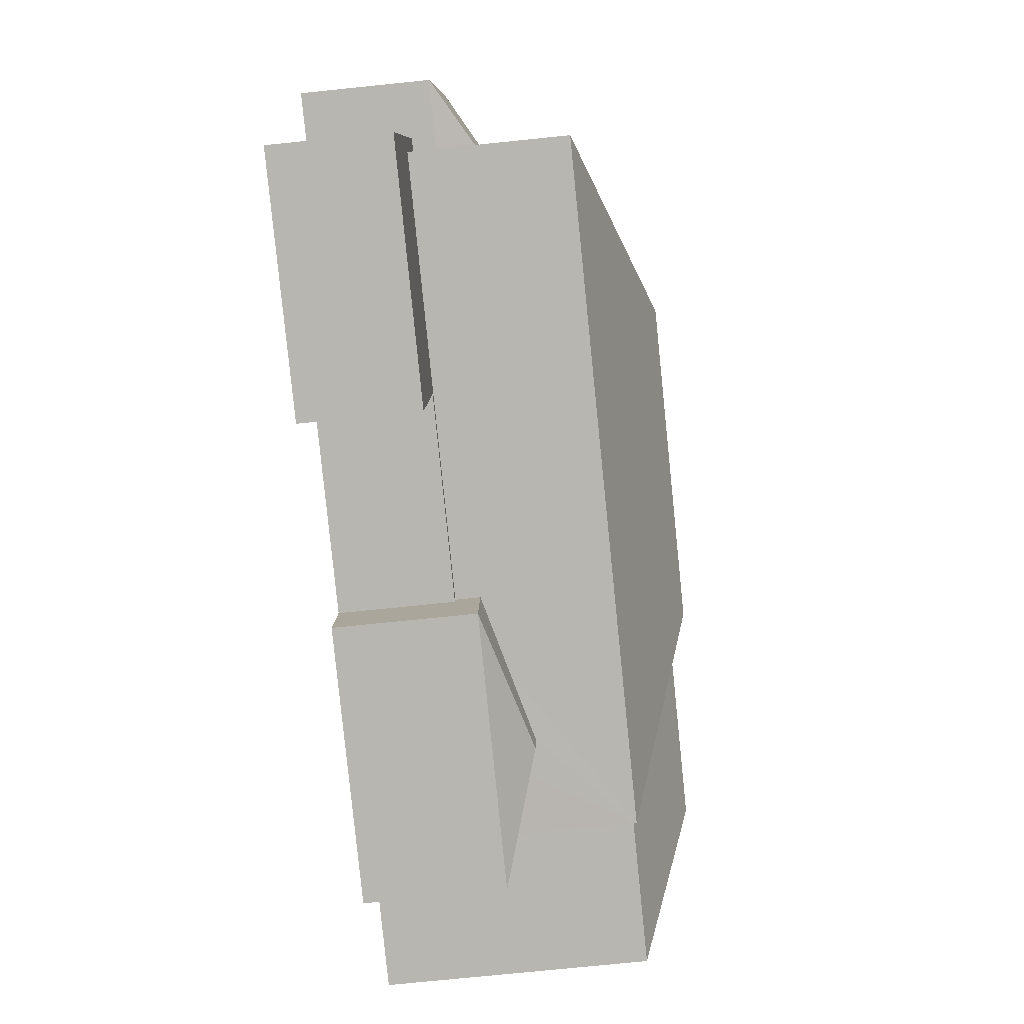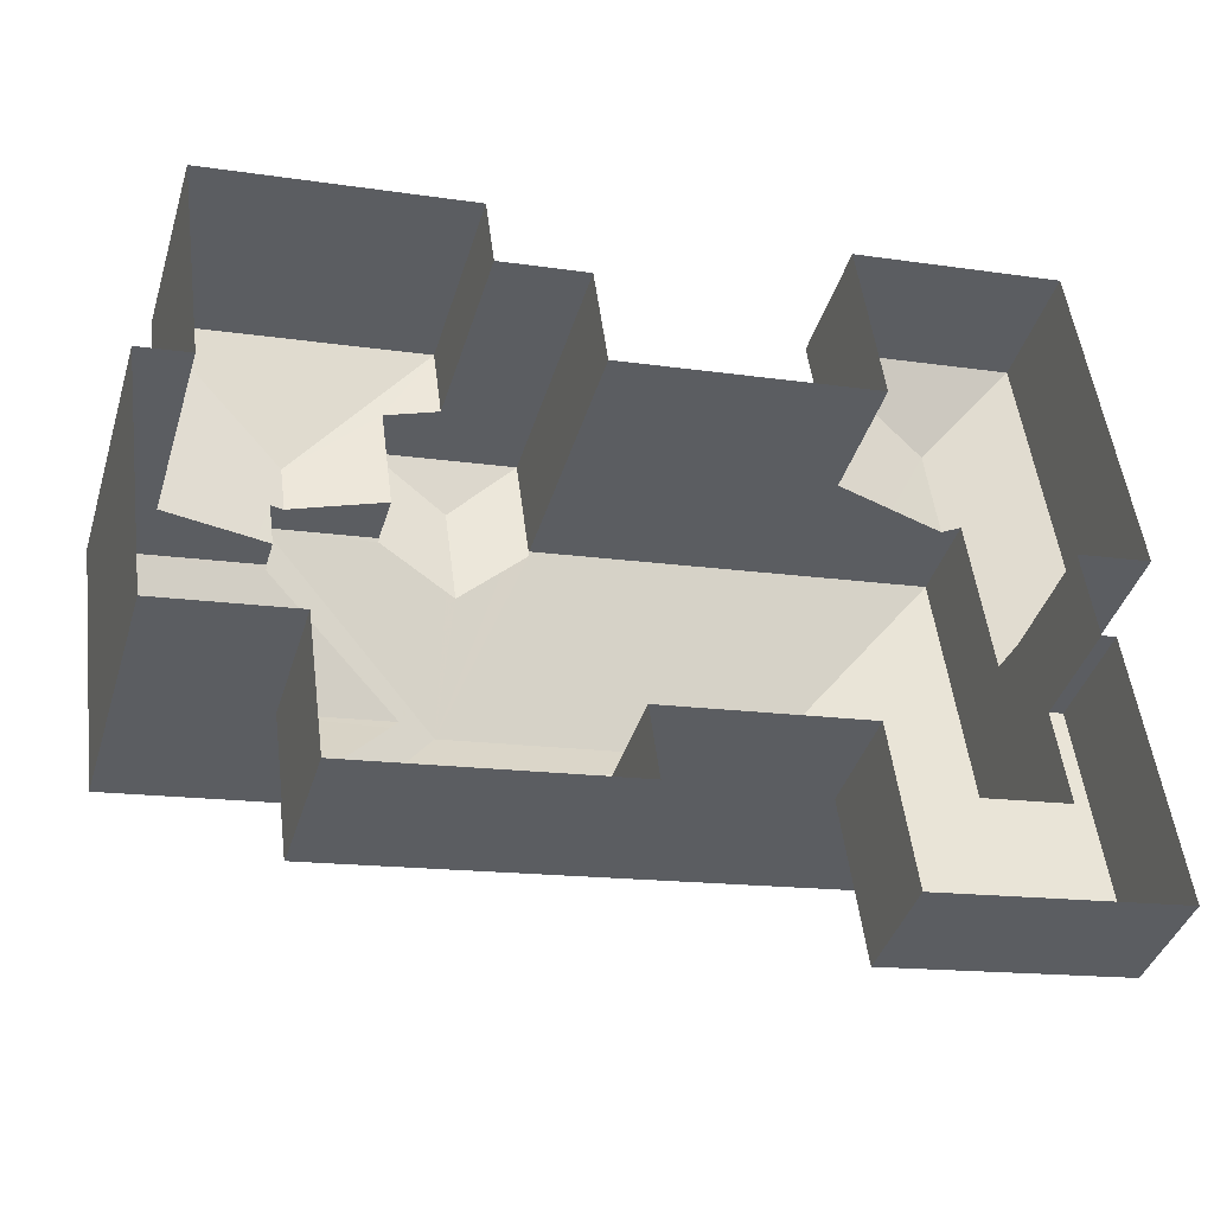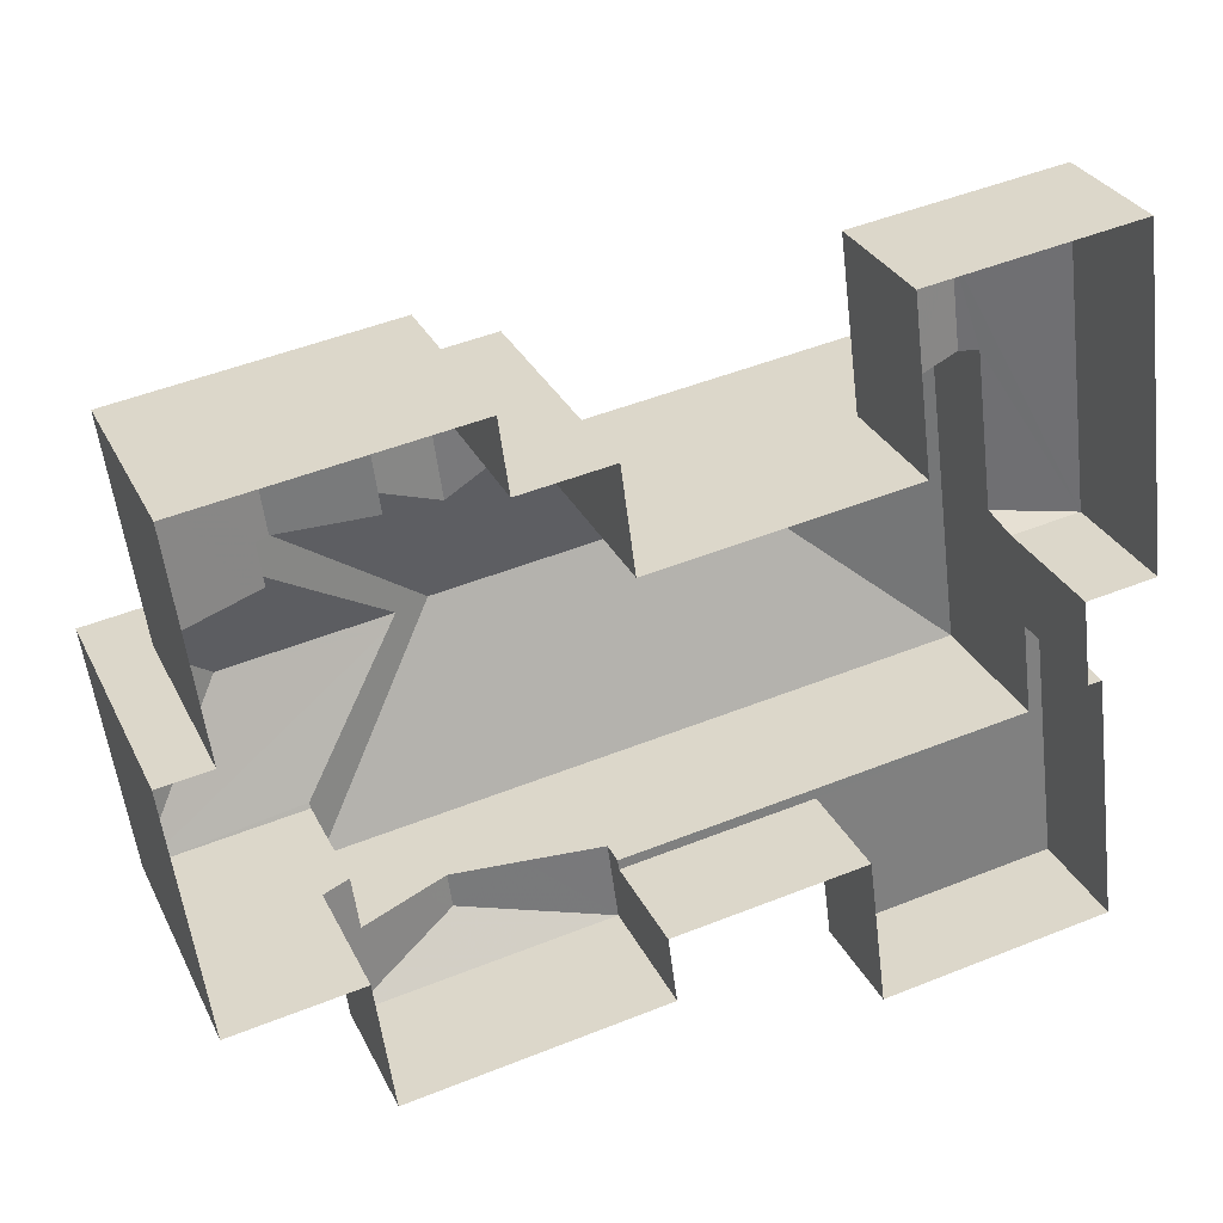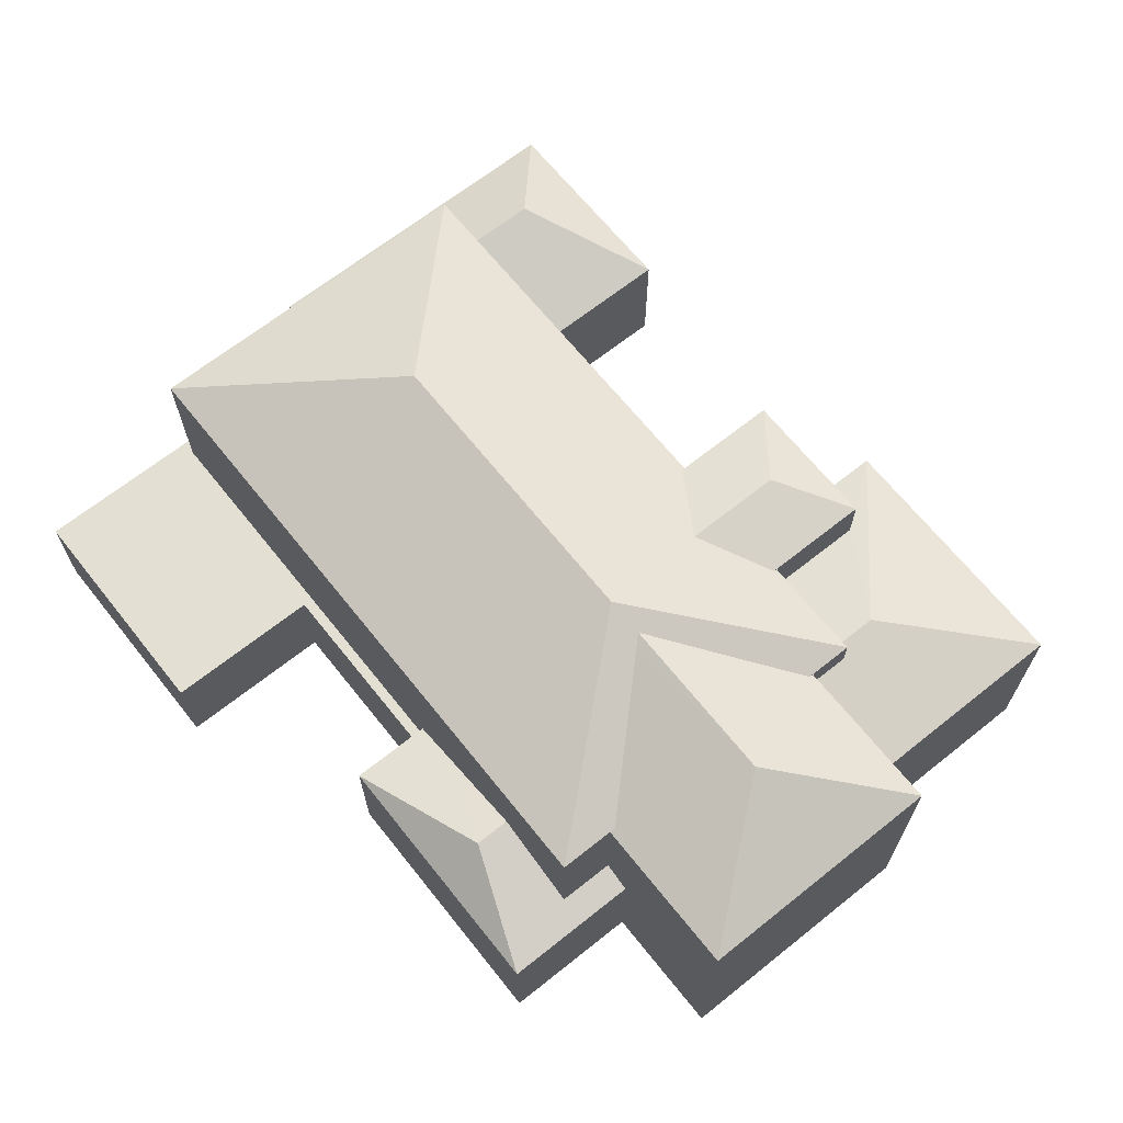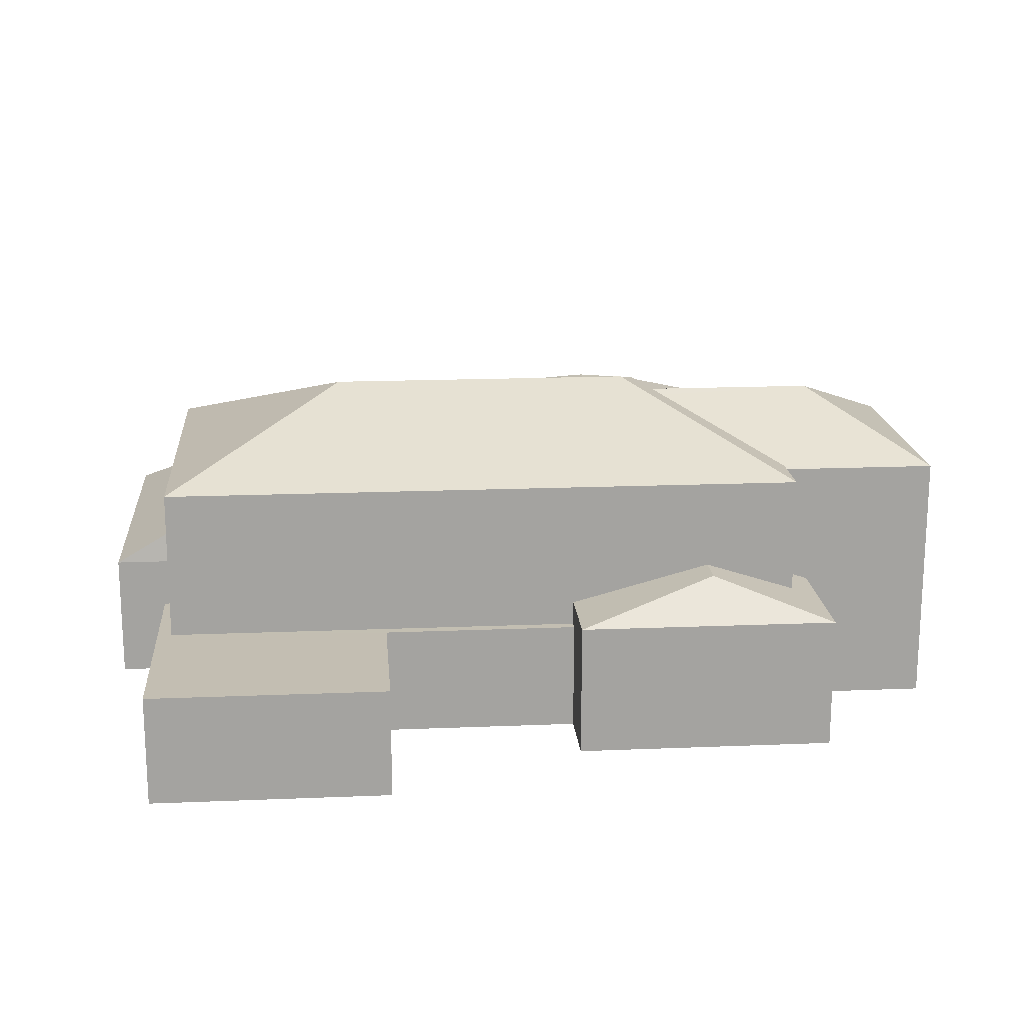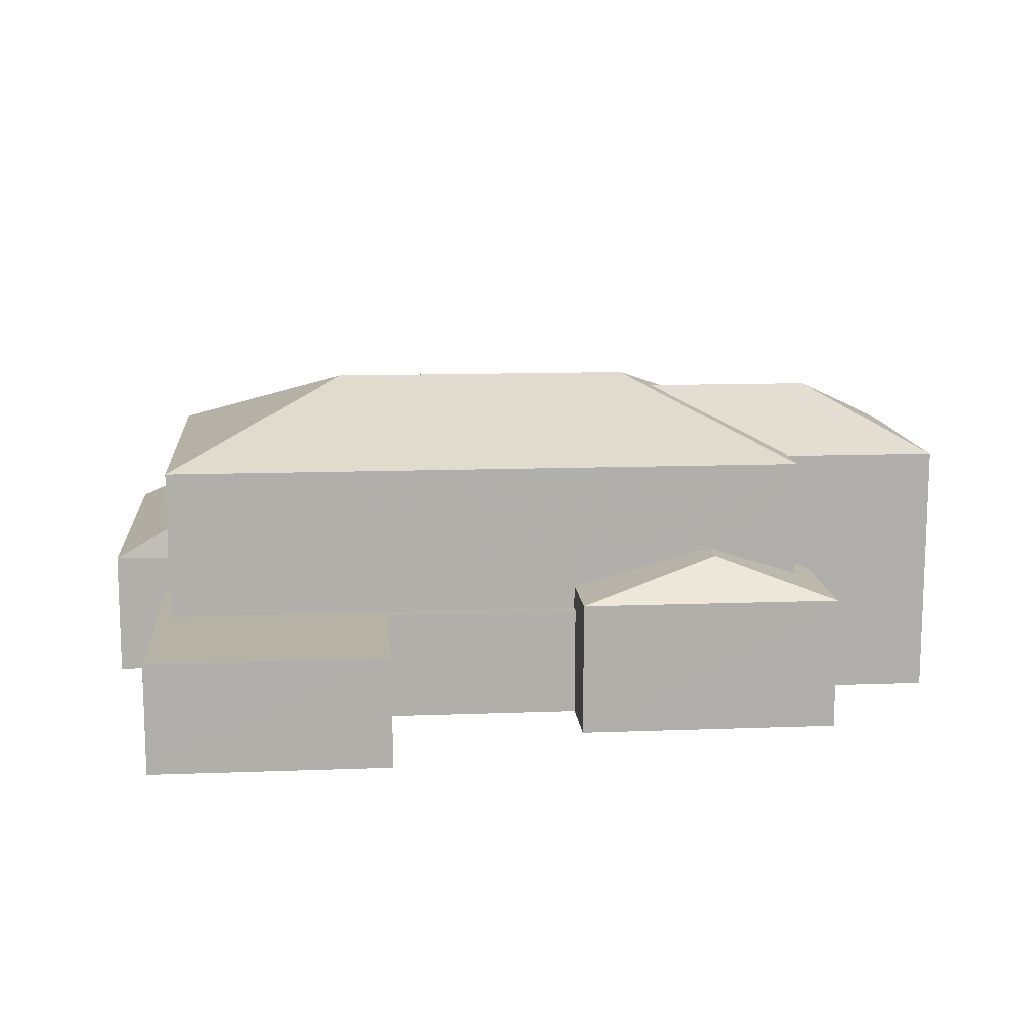
<metadata>
{"format":"obj","ext":"obj","renderer":"f3d","projection":"perspective","resolution":1024,"background":"white","views":[{"elev":-74.2,"azim":-84.1,"up":"+Y"},{"elev":-40.0,"azim":163.6,"up":"+Y"},{"elev":30.6,"azim":157.5,"up":"+Y"},{"elev":66.7,"azim":43.8,"up":"+Z"},{"elev":17.5,"azim":-12.3,"up":"+Z"},{"elev":12.5,"azim":-12.6,"up":"+Z"}]}
</metadata>
<code>
v -8692 -3.786e+04 28.96
v -8698 -3.786e+04 28.97
v -8692 -3.785e+04 28.96
v -8681 -3.786e+04 28.96
v -8687 -3.785e+04 28.96
v -8687 -3.785e+04 28.96
v -8697 -3.785e+04 28.97
v -8697 -3.785e+04 28.97
v -8697 -3.784e+04 28.97
v -8696 -3.785e+04 28.97
v -8698 -3.785e+04 28.97
v -8678 -3.785e+04 28.96
v -8677 -3.785e+04 28.95
v -8680 -3.785e+04 28.96
v -8676 -3.785e+04 28.95
v -8686 -3.784e+04 28.96
v -8692 -3.784e+04 28.96
v -8692 -3.784e+04 28.96
v -8677 -3.784e+04 28.96
v -8684 -3.784e+04 28.96
v -8683 -3.784e+04 28.96
v -8686 -3.784e+04 28.96
v -8687 -3.785e+04 31.64
v -8687 -3.785e+04 31.64
v -8692 -3.785e+04 31.65
v -8692 -3.786e+04 31.65
v -8697 -3.785e+04 31.65
v -8698 -3.786e+04 31.65
v -8697 -3.785e+04 31.65
v -8697 -3.785e+04 31.65
v -8685 -3.785e+04 32.71
v -8687 -3.785e+04 32.22
v -8684 -3.785e+04 33.15
v -8683 -3.785e+04 33.15
v -8687 -3.785e+04 32.22
v -8683 -3.785e+04 32.88
v -8680 -3.785e+04 32.22
v -8681 -3.785e+04 32.44
v -8681 -3.786e+04 32.22
v -8681 -3.785e+04 32.44
v -8681 -3.785e+04 35.29
v -8681 -3.785e+04 35.24
v -8677 -3.785e+04 35.24
v -8683 -3.785e+04 36.53
v -8679 -3.785e+04 36.64
v -8684 -3.785e+04 36.64
v -8682 -3.785e+04 35.87
v -8680 -3.785e+04 35.24
v -8680 -3.785e+04 35.29
v -8676 -3.785e+04 35.24
v -8680 -3.784e+04 34.62
v -8680 -3.785e+04 34.53
v -8677 -3.784e+04 33.73
v -8680 -3.785e+04 34.41
v -8680 -3.785e+04 34.62
v -8680 -3.785e+04 34.53
v -8678 -3.785e+04 33.73
v -8681 -3.784e+04 34.42
v -8683 -3.784e+04 34.06
v -8682 -3.784e+04 34.06
v -8683 -3.784e+04 33.74
v -8684 -3.784e+04 33.74
v -8683 -3.784e+04 35.34
v -8682 -3.784e+04 35.34
v -8684 -3.785e+04 35.73
v -8684 -3.784e+04 35.78
v -8685 -3.785e+04 35.78
v -8686 -3.784e+04 35.5
v -8686 -3.784e+04 35.34
v -8686 -3.784e+04 35.34
v -8686 -3.784e+04 35.3
v -8696 -3.784e+04 35.3
v -8685 -3.785e+04 37.03
v -8680 -3.785e+04 35.29
v -8683 -3.784e+04 35.3
v -8692 -3.785e+04 37.04
v -8681 -3.785e+04 35.29
v -8697 -3.785e+04 35.3
v -8692 -3.784e+04 32.09
v -8692 -3.784e+04 32.09
v -8694 -3.784e+04 32.72
v -8695 -3.784e+04 33.32
v -8695 -3.784e+04 33.32
v -8698 -3.785e+04 32.1
v -8696 -3.784e+04 33.09
v -8696 -3.785e+04 33.09
v -8697 -3.784e+04 32.1
v -8696 -3.785e+04 32.09
f 1 2 3
f 4 5 6
f 7 2 8
f 9 10 11
f 12 13 14
f 14 4 6
f 15 13 12
f 16 6 3
f 3 7 10
f 17 18 9
f 19 20 21
f 19 12 20
f 20 16 22
f 16 3 18
f 2 7 3
f 18 10 9
f 12 14 16
f 14 6 16
f 18 3 10
f 20 12 16
f 23 24 25
f 26 25 27
f 26 27 28
f 28 27 29
f 29 27 30
f 25 24 27
f 31 32 33
f 34 31 33
f 35 32 31
f 36 34 33
f 37 38 39
f 33 39 36
f 37 40 38
f 39 38 36
f 33 32 39
f 41 42 43
f 44 41 43
f 44 45 46
f 44 43 45
f 46 45 47
f 48 49 50
f 50 49 45
f 49 47 45
f 45 43 50
f 51 52 53
f 53 52 54
f 51 55 52
f 54 52 56
f 54 57 53
f 58 55 51
f 59 58 60
f 58 51 60
f 60 61 62
f 51 61 60
f 61 51 53
f 63 64 65
f 65 66 67
f 65 64 66
f 67 66 68
f 66 69 70
f 68 66 70
f 66 64 69
f 71 72 70
f 72 73 70
f 63 74 75
f 73 74 63
f 70 73 68
f 67 73 65
f 68 73 67
f 65 73 63
f 76 73 72
f 77 73 76
f 78 77 76
f 76 72 78
f 77 41 44
f 77 44 73
f 73 47 74
f 47 49 74
f 46 47 73
f 44 46 73
f 79 80 81
f 81 80 82
f 83 81 82
f 84 85 82
f 82 85 83
f 86 85 84
f 87 84 82
f 82 80 87
f 86 84 88
f 23 25 3
f 6 23 3
f 26 1 3
f 25 26 3
f 26 28 2
f 1 26 2
f 29 8 2
f 28 29 2
f 30 8 29
f 30 7 8
f 35 23 32
f 32 23 5
f 35 24 23
f 5 23 6
f 37 4 14
f 37 39 4
f 39 5 4
f 39 32 5
f 42 37 43
f 43 37 13
f 42 40 37
f 13 37 14
f 56 48 54
f 12 57 15
f 57 54 50
f 15 57 50
f 54 48 50
f 43 13 15
f 50 43 15
f 57 19 53
f 57 12 19
f 62 61 21
f 20 62 21
f 53 19 21
f 61 53 21
f 64 62 69
f 69 62 22
f 64 60 62
f 22 62 20
f 16 71 22
f 22 71 69
f 71 70 69
f 63 75 64
f 75 60 64
f 75 59 60
f 27 78 30
f 10 7 30
f 86 78 72
f 10 30 88
f 86 72 85
f 88 30 86
f 30 78 86
f 18 79 16
f 85 72 83
f 83 72 81
f 81 72 79
f 16 79 71
f 79 72 71
f 38 42 77
f 77 42 41
f 40 42 38
f 48 74 49
f 56 52 48
f 52 74 48
f 35 78 27
f 27 24 35
f 35 77 78
f 38 77 36
f 36 77 34
f 31 34 77
f 31 77 35
f 75 58 59
f 55 74 52
f 74 58 75
f 55 58 74
f 88 84 11
f 10 88 11
f 84 9 11
f 84 87 9
f 80 17 9
f 87 80 9
f 79 17 80
f 79 18 17

</code>
